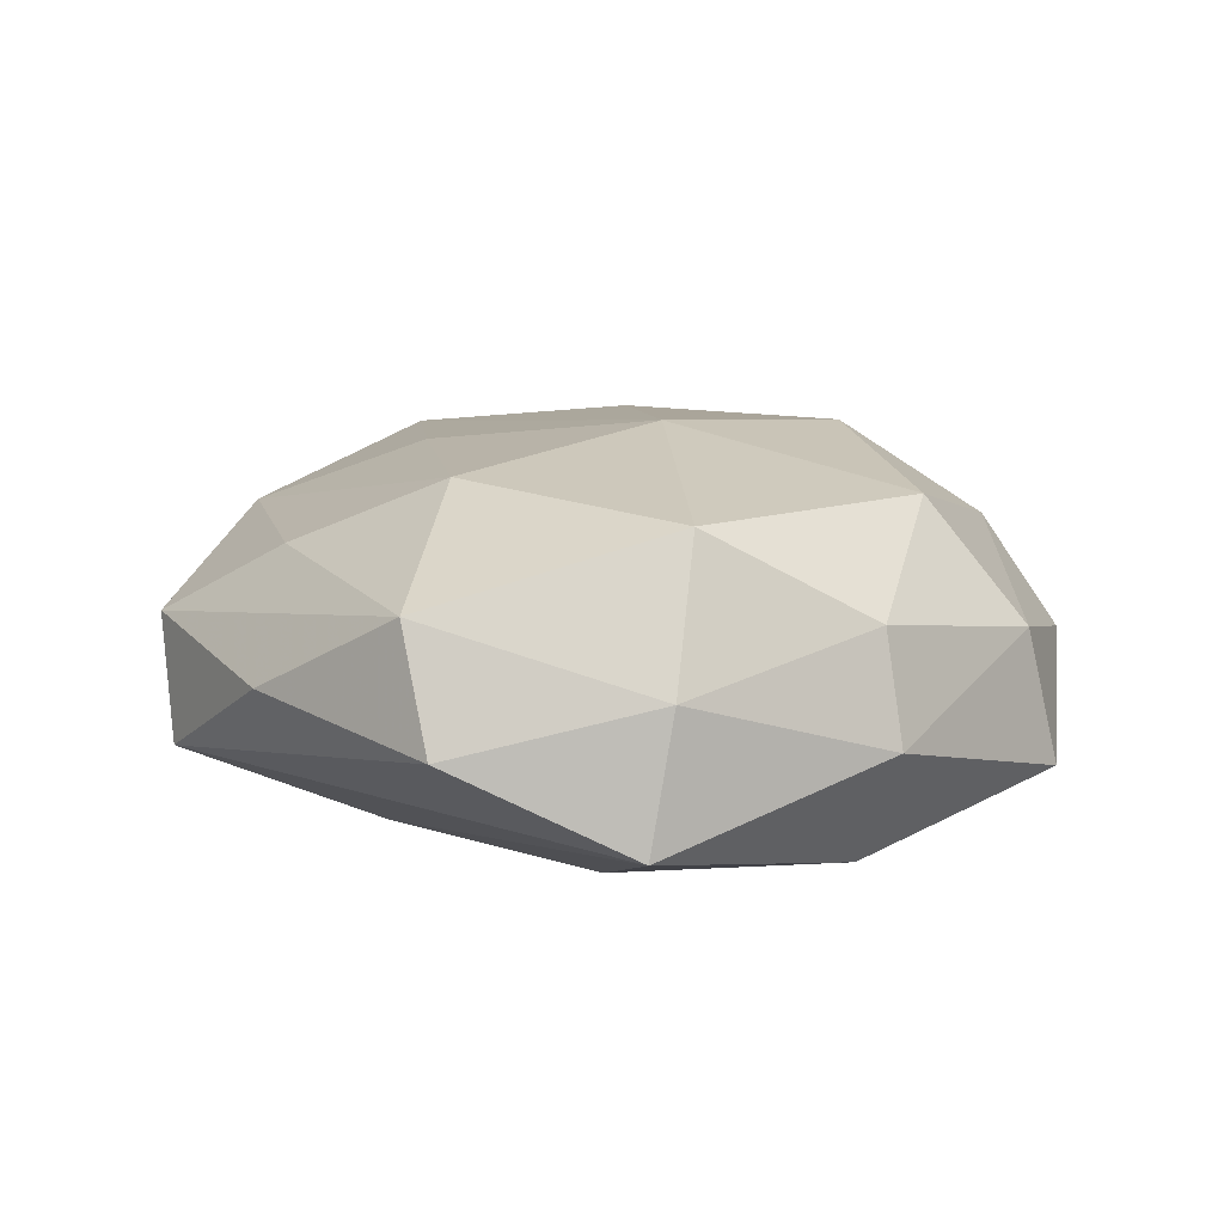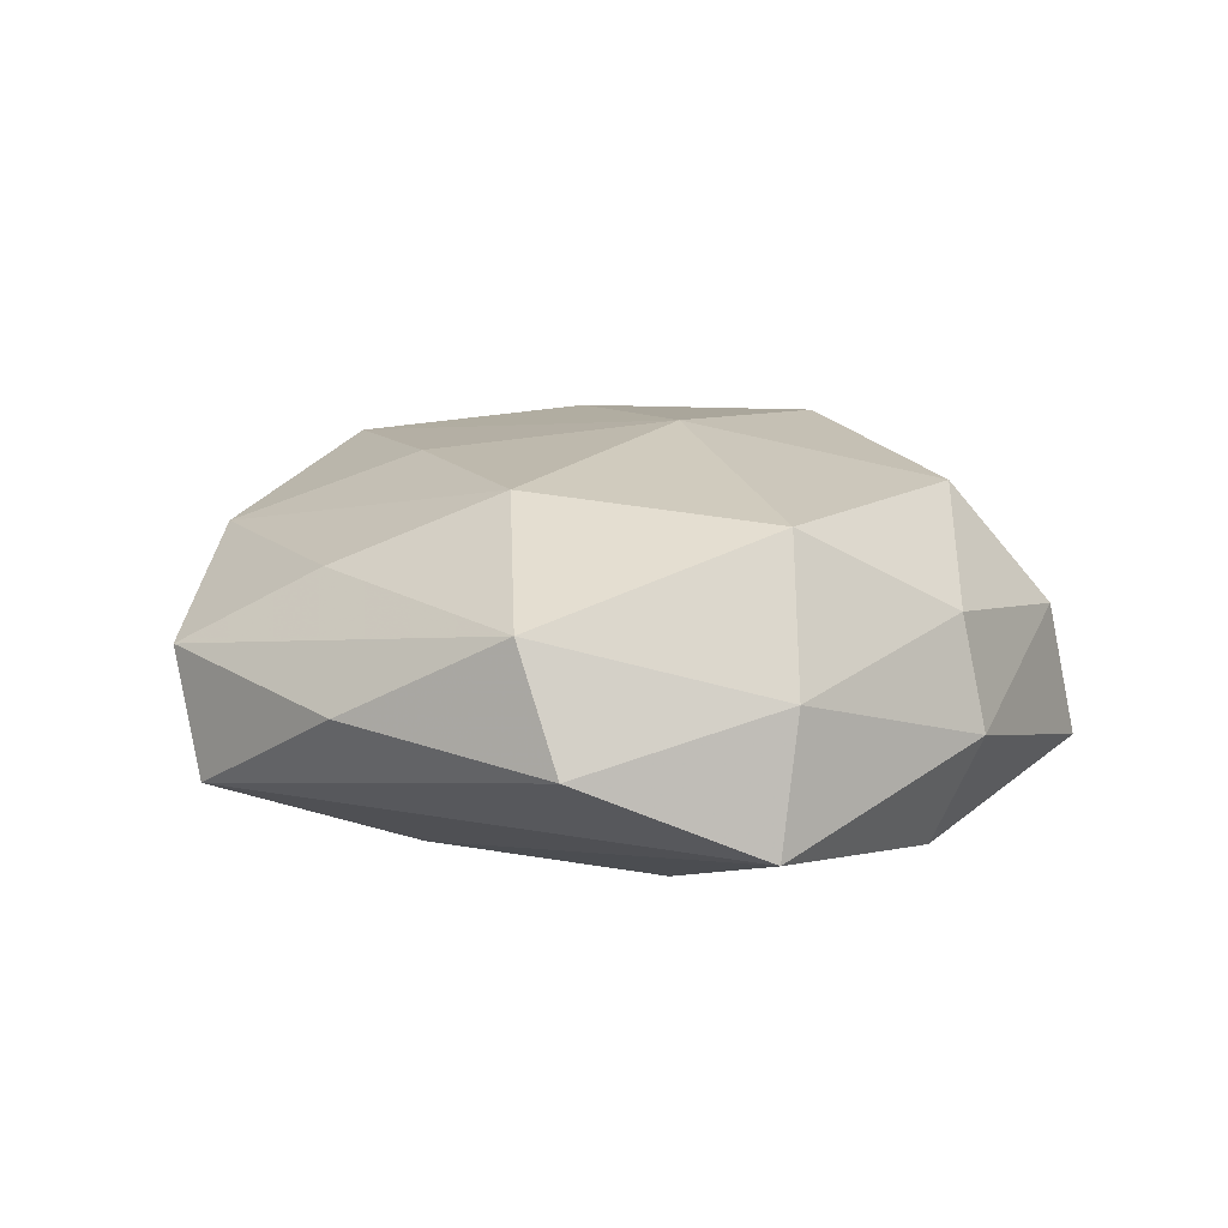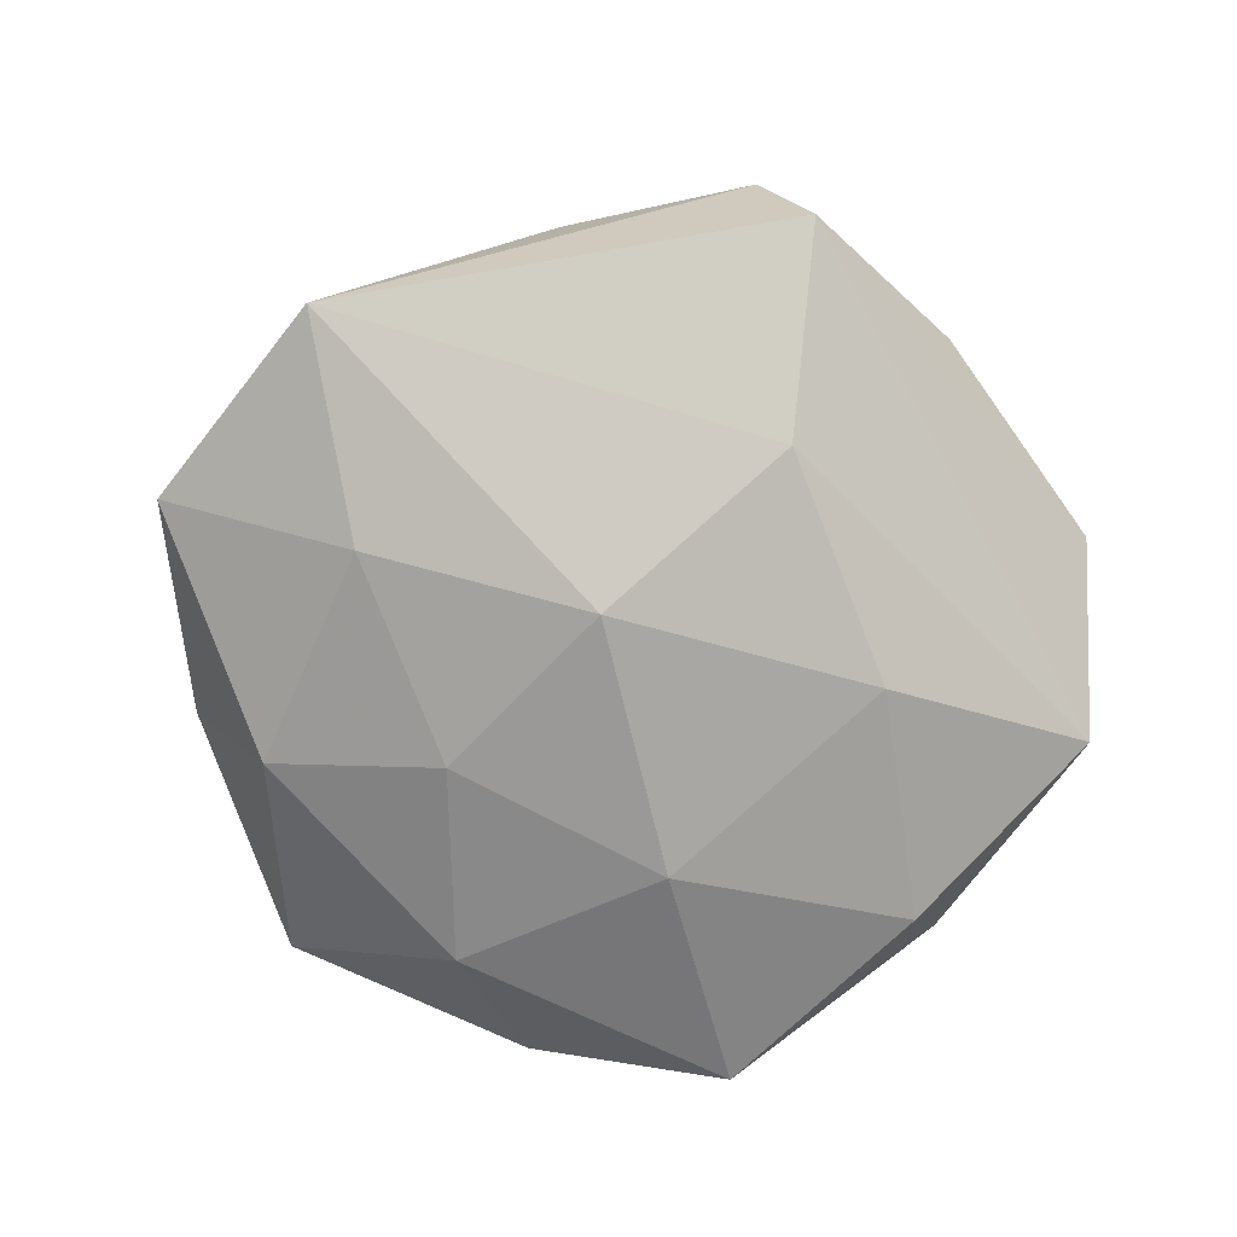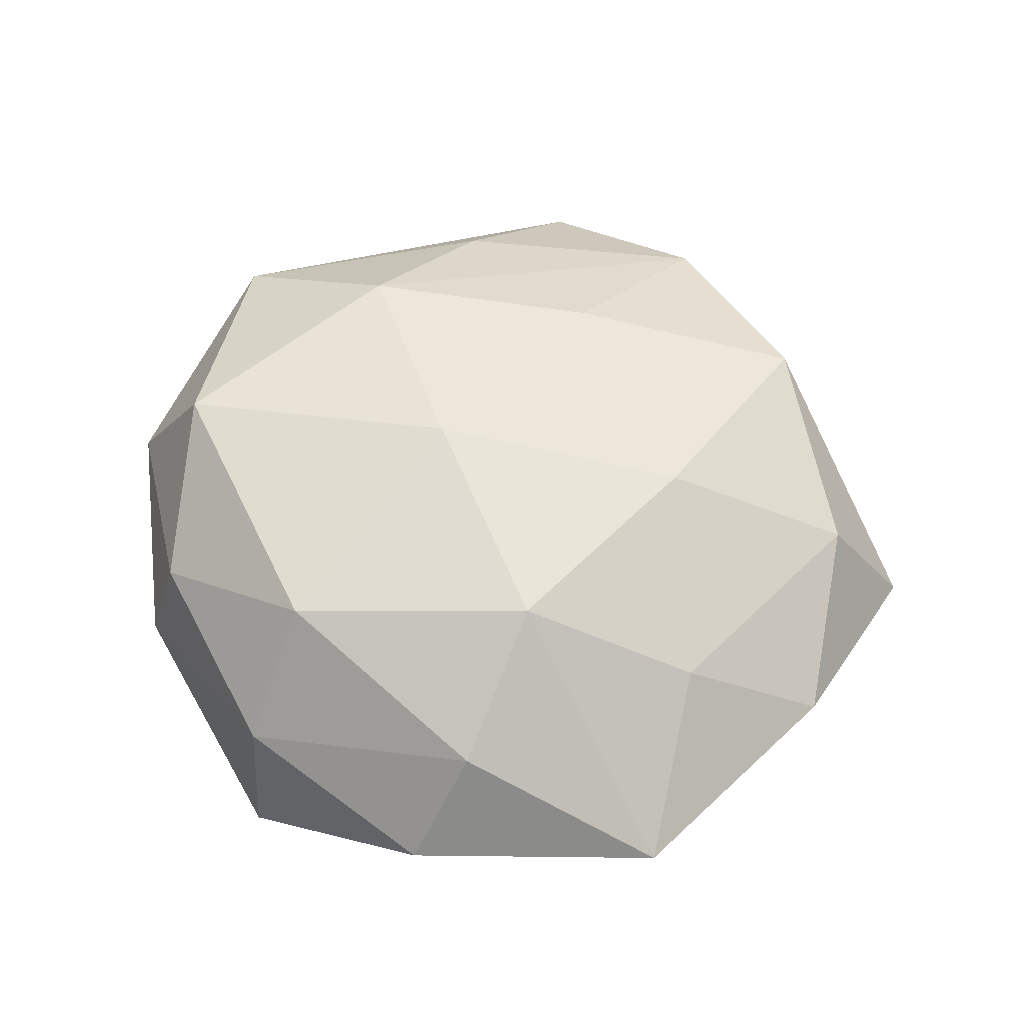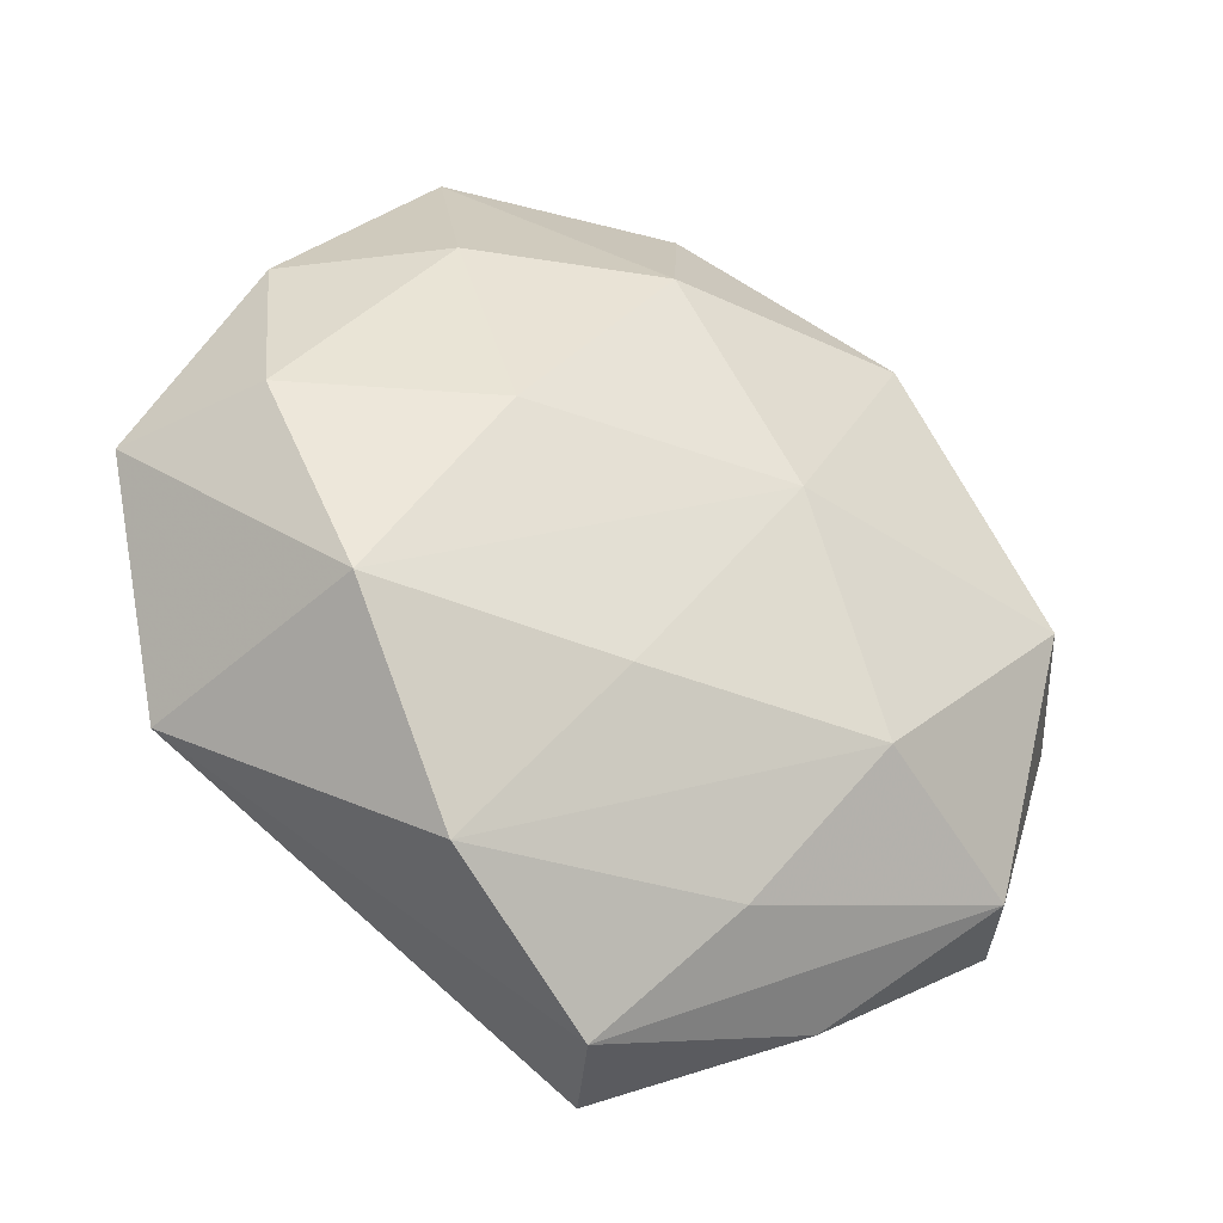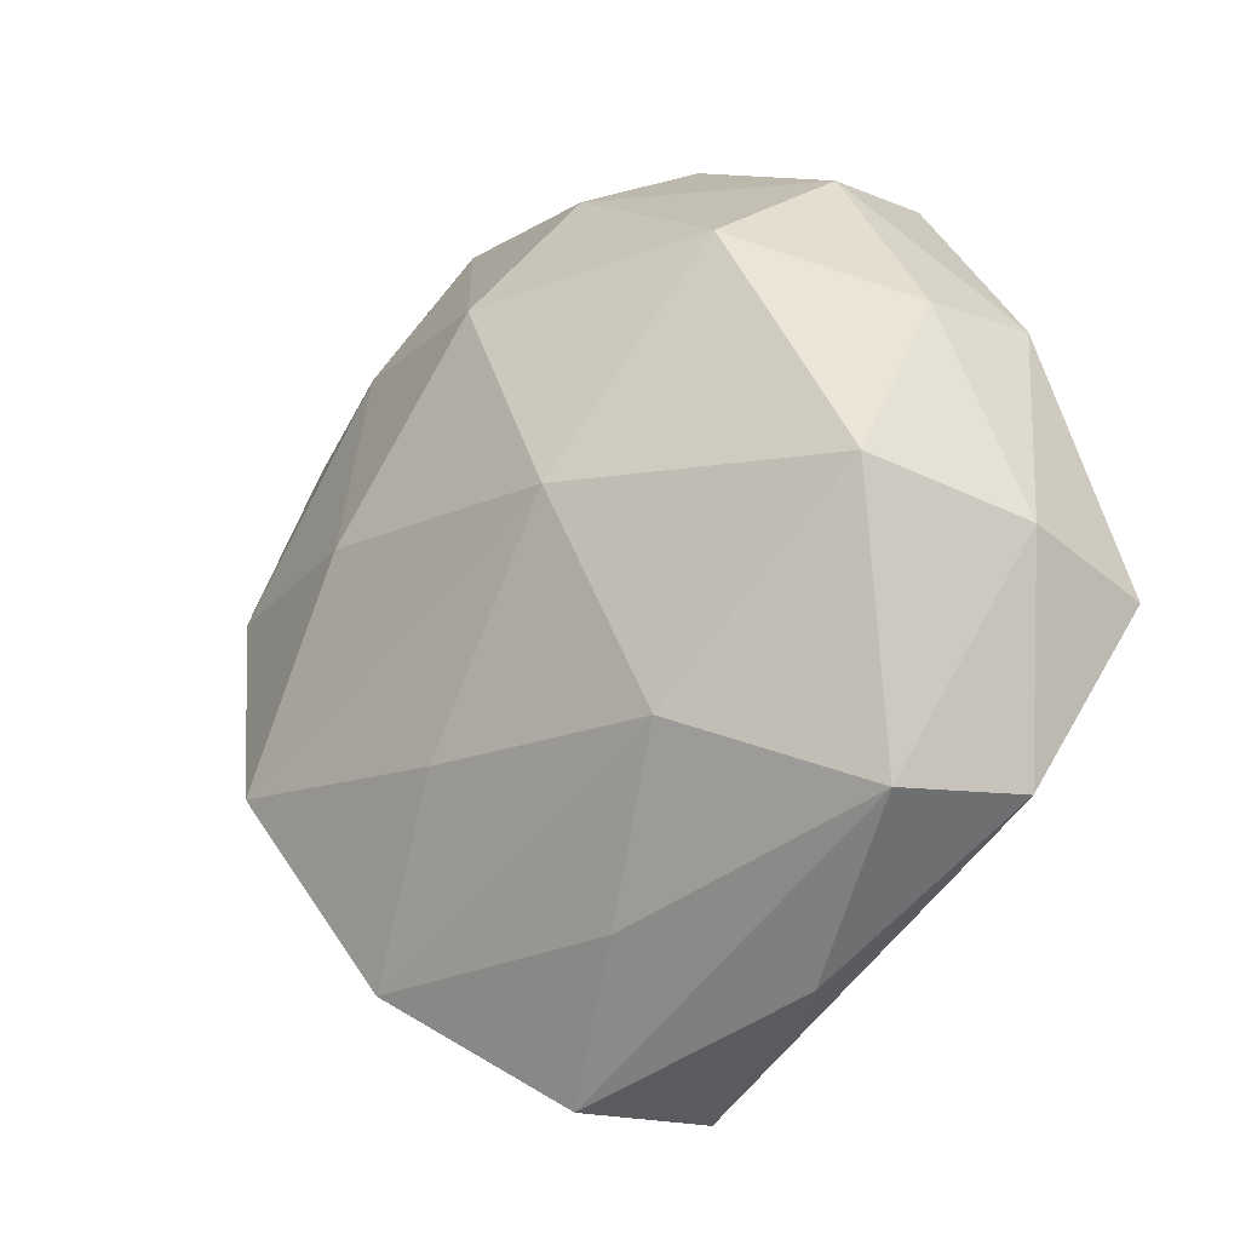
<metadata>
{"format":"obj","ext":"obj","renderer":"f3d","projection":"perspective","resolution":1024,"background":"white","views":[{"elev":15.2,"azim":77.4,"up":"+Z"},{"elev":16.0,"azim":63.6,"up":"+Z"},{"elev":-79.0,"azim":-21.6,"up":"+Z"},{"elev":56.5,"azim":-176.1,"up":"+Z"},{"elev":-34.0,"azim":-28.6,"up":"+Y"},{"elev":-23.2,"azim":36.9,"up":"+Y"}]}
</metadata>
<code>
v -0.02274 0.003209 0.004836
v 0.01213 -0.003812 -0.01032
v -0.01185 0.02429 -0.0002344
v -0.007606 0.00891 -0.009161
v 0.00971 -0.02143 0.0001968
v 0.01892 0.007759 -0.008166
v -0.01623 -3.633e-05 -0.008101
v 0.02448 -0.004312 -0.005307
v -0.01345 0.0146 0.00582
v -0.0216 0.01365 0.0007421
v -0.01686 0.01333 -0.00533
v 0.02339 -0.002743 0.002211
v 0.008124 -0.01085 0.01033
v -0.01238 -0.01903 0.005076
v -0.02333 -0.01091 -0.005141
v 0.002518 -0.01889 0.005962
v 0.002884 0.02471 -0.001124
v 0.01351 0.02066 -0.00573
v -0.0002138 -0.02506 -0.005709
v -0.01194 0.002884 0.009804
v -0.003316 0.01344 0.01013
v -0.019 -0.008369 0.008016
v 0.0028 -0.01379 -0.009842
v 0.01746 -0.01493 0.005654
v 0.01336 0.01881 0.002021
v -0.005508 -0.01005 0.009602
v 0.01079 0.01366 0.008863
v -0.02741 0.002347 -0.002552
v -0.003288 -0.02529 0.001112
v -0.00316 0.01959 -0.006435
v 0.002805 0.001517 0.01176
v 0.02085 -0.01419 -0.0007342
v 0.01903 -0.0007886 0.009726
v -0.0002129 0.02112 0.00497
v 0.0198 0.008742 0.004448
v 0.02153 0.009228 -0.001651
v 0.005424 0.009916 -0.01023
v -0.003226 -0.002269 -0.01174
f 32 19 8
f 8 12 32
f 32 12 24
f 19 32 5
f 5 32 24
f 19 5 29
f 15 19 29
f 29 24 16
f 29 5 24
f 3 21 34
f 3 11 10
f 30 11 3
f 27 34 21
f 21 31 27
f 16 24 13
f 28 10 11
f 15 22 28
f 37 6 2
f 2 38 37
f 2 6 8
f 18 6 37
f 37 30 18
f 11 30 4
f 37 38 4
f 4 30 37
f 33 13 24
f 33 12 35
f 24 12 33
f 35 27 33
f 33 27 31
f 31 13 33
f 20 31 21
f 20 22 31
f 16 13 14
f 14 29 16
f 15 29 14
f 14 22 15
f 8 19 23
f 23 2 8
f 38 2 23
f 23 19 15
f 15 38 23
f 6 18 36
f 8 6 36
f 35 12 36
f 36 12 8
f 17 30 3
f 17 18 30
f 3 34 17
f 7 4 38
f 7 38 15
f 15 28 7
f 7 28 11
f 11 4 7
f 9 20 21
f 9 21 3
f 3 10 9
f 22 20 1
f 10 28 1
f 1 28 22
f 1 9 10
f 20 9 1
f 26 14 13
f 22 14 26
f 26 13 31
f 31 22 26
f 18 17 25
f 25 27 35
f 34 27 25
f 25 17 34
f 35 36 25
f 25 36 18

</code>
